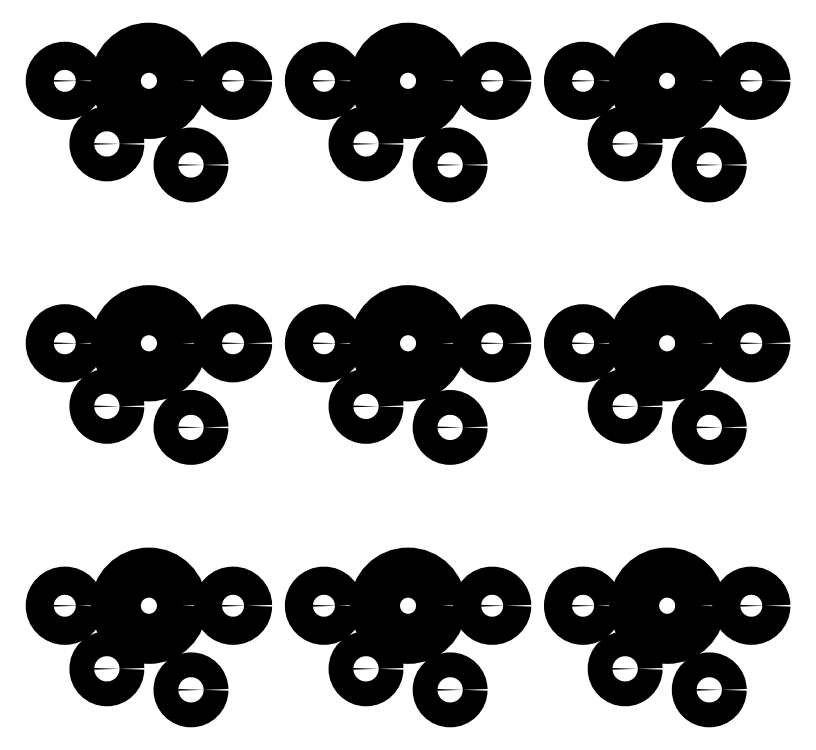
<metadata>
{"format":"dxf","ext":"dxf","renderer":"ezdxf+matplotlib","layout":"modelspace","background":"white","min_lineweight":24,"dpi":150}
</metadata>
<code>
0
SECTION
2
ENTITIES
0
CIRCLE
8
0
10
0
20
0
40
2
0
CIRCLE
8
0
10
-5.08
20
0
40
0.85
0
CIRCLE
8
0
10
5.08
20
0
40
0.85
0
CIRCLE
8
0
10
2.54
20
-5.08
40
0.75
0
CIRCLE
8
0
10
-2.54
20
-3.81
40
0.75
0
CIRCLE
8
0
10
15.65
20
0
40
2
0
CIRCLE
8
0
10
10.57
20
0
40
0.85
0
CIRCLE
8
0
10
20.73
20
0
40
0.85
0
CIRCLE
8
0
10
18.19
20
-5.08
40
0.75
0
CIRCLE
8
0
10
13.11
20
-3.81
40
0.75
0
CIRCLE
8
0
10
31.3
20
0
40
2
0
CIRCLE
8
0
10
26.22
20
0
40
0.85
0
CIRCLE
8
0
10
36.38
20
0
40
0.85
0
CIRCLE
8
0
10
33.84
20
-5.08
40
0.75
0
CIRCLE
8
0
10
28.76
20
-3.81
40
0.75
0
CIRCLE
8
0
10
0
20
15.85
40
2
0
CIRCLE
8
0
10
-5.08
20
15.85
40
0.85
0
CIRCLE
8
0
10
5.08
20
15.85
40
0.85
0
CIRCLE
8
0
10
2.54
20
10.77
40
0.75
0
CIRCLE
8
0
10
-2.54
20
12.04
40
0.75
0
CIRCLE
8
0
10
15.65
20
15.85
40
2
0
CIRCLE
8
0
10
10.57
20
15.85
40
0.85
0
CIRCLE
8
0
10
20.73
20
15.85
40
0.85
0
CIRCLE
8
0
10
18.19
20
10.77
40
0.75
0
CIRCLE
8
0
10
13.11
20
12.04
40
0.75
0
CIRCLE
8
0
10
31.3
20
15.85
40
2
0
CIRCLE
8
0
10
26.22
20
15.85
40
0.85
0
CIRCLE
8
0
10
36.38
20
15.85
40
0.85
0
CIRCLE
8
0
10
33.84
20
10.77
40
0.75
0
CIRCLE
8
0
10
28.76
20
12.04
40
0.75
0
CIRCLE
8
0
10
0
20
31.7
40
2
0
CIRCLE
8
0
10
-5.08
20
31.7
40
0.85
0
CIRCLE
8
0
10
5.08
20
31.7
40
0.85
0
CIRCLE
8
0
10
2.54
20
26.62
40
0.75
0
CIRCLE
8
0
10
-2.54
20
27.89
40
0.75
0
CIRCLE
8
0
10
15.65
20
31.7
40
2
0
CIRCLE
8
0
10
10.57
20
31.7
40
0.85
0
CIRCLE
8
0
10
20.73
20
31.7
40
0.85
0
CIRCLE
8
0
10
18.19
20
26.62
40
0.75
0
CIRCLE
8
0
10
13.11
20
27.89
40
0.75
0
CIRCLE
8
0
10
31.3
20
31.7
40
2
0
CIRCLE
8
0
10
26.22
20
31.7
40
0.85
0
CIRCLE
8
0
10
36.38
20
31.7
40
0.85
0
CIRCLE
8
0
10
33.84
20
26.62
40
0.75
0
CIRCLE
8
0
10
28.76
20
27.89
40
0.75
0
ENDSEC
0
EOF

</code>
